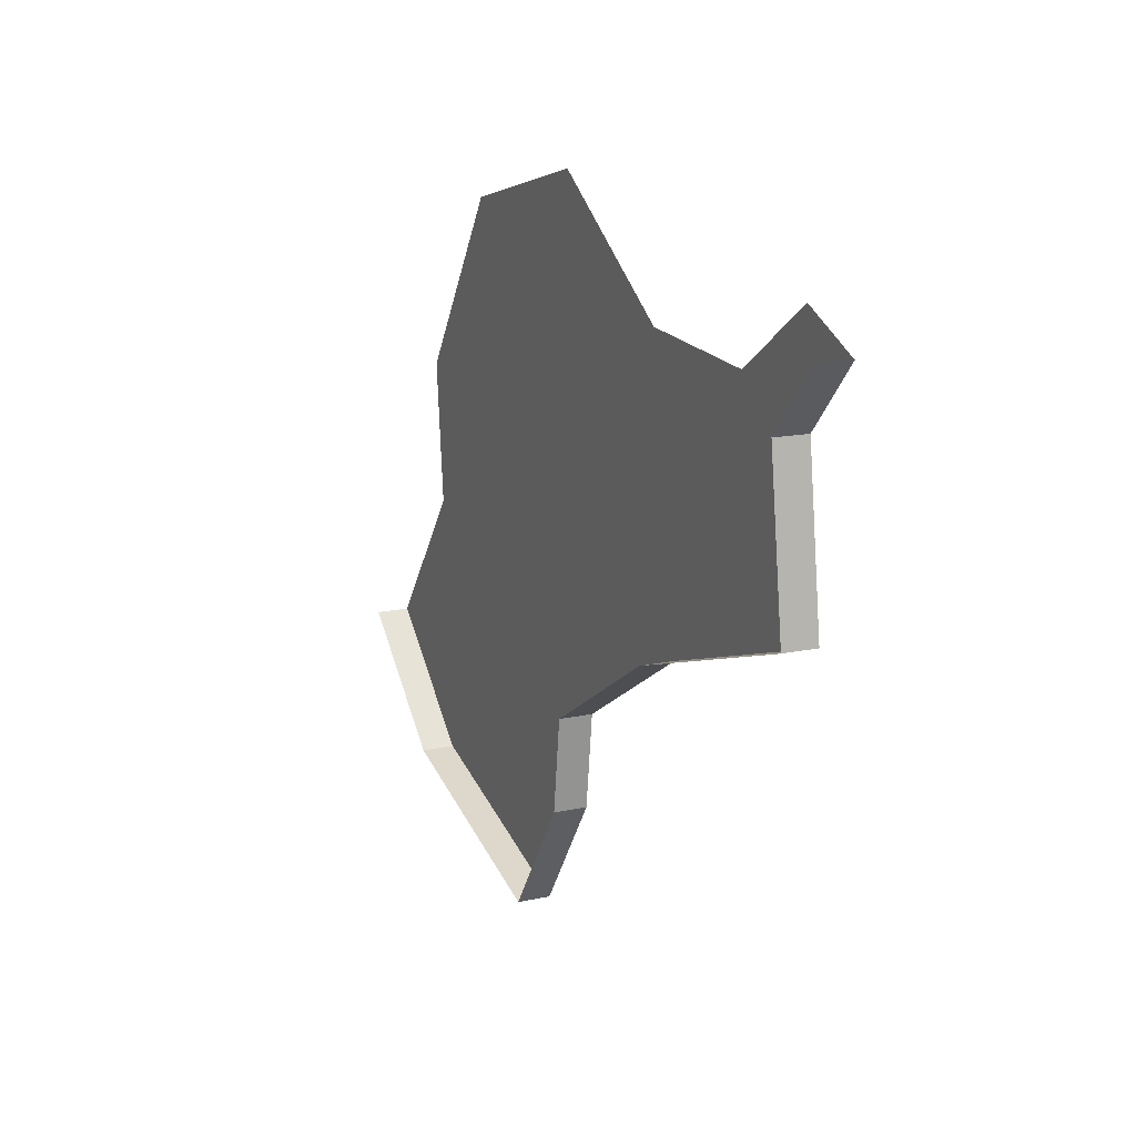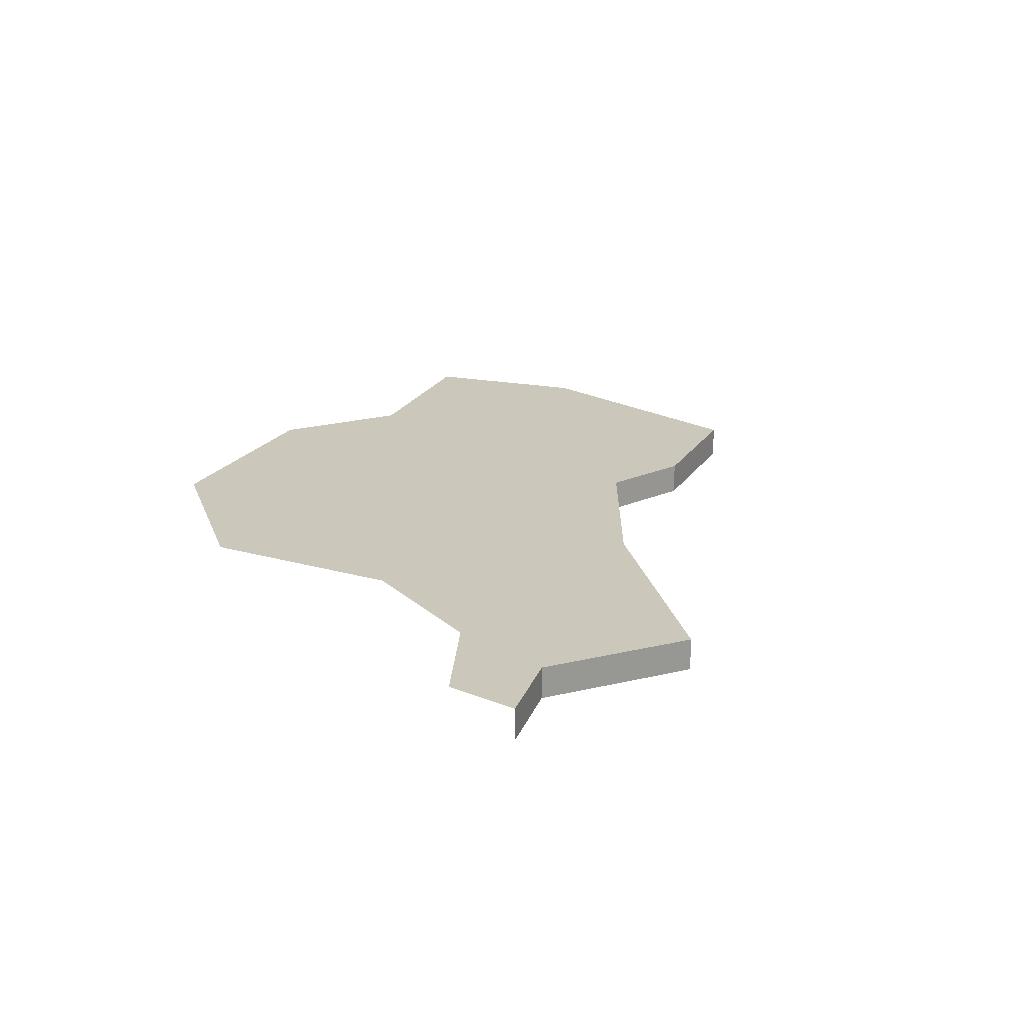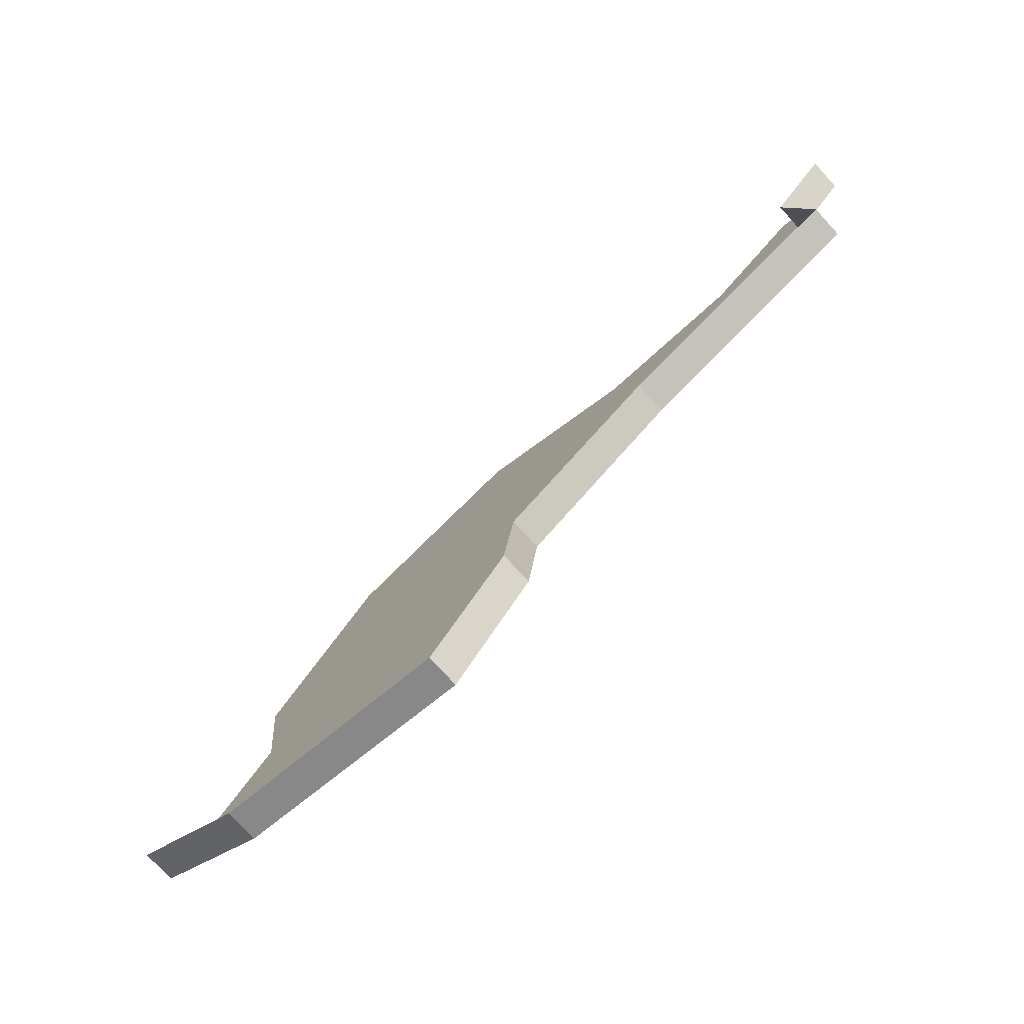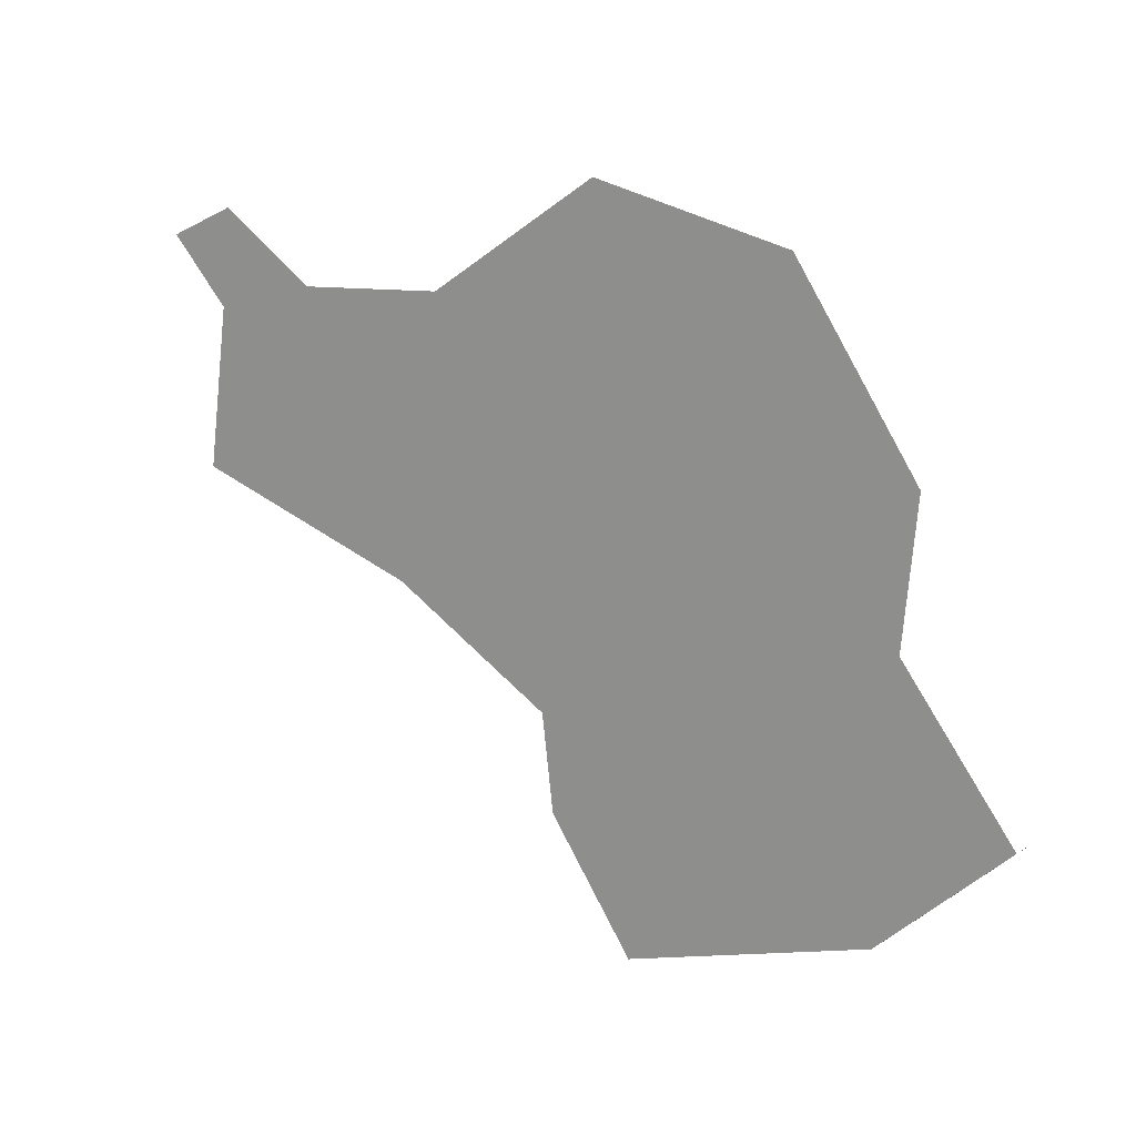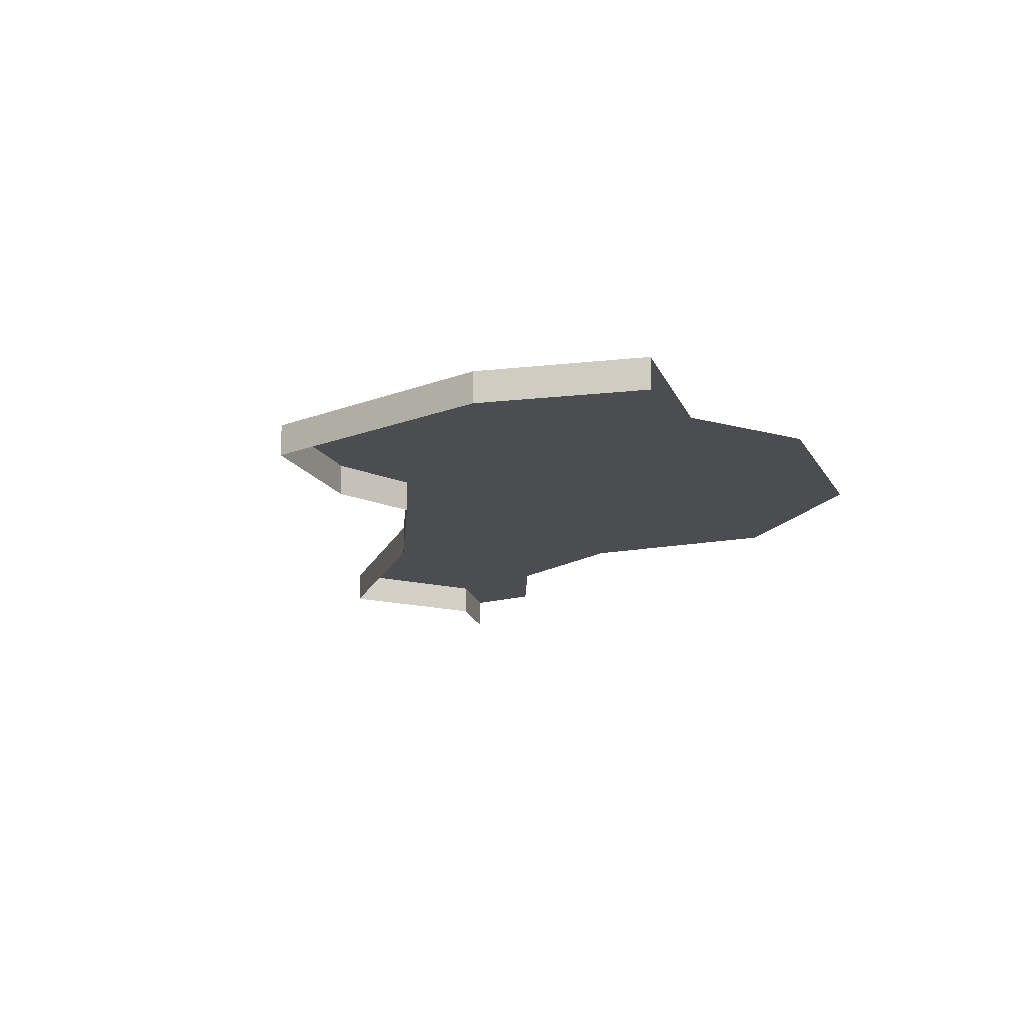
<metadata>
{"format":"obj","ext":"obj","renderer":"f3d","projection":"perspective","resolution":1024,"background":"white","views":[{"elev":15.6,"azim":65.7,"up":"+Z"},{"elev":21.6,"azim":59.4,"up":"+Y"},{"elev":-76.4,"azim":42.5,"up":"+Z"},{"elev":14.5,"azim":-143.9,"up":"+Z"},{"elev":-16.2,"azim":-125.3,"up":"+Y"}]}
</metadata>
<code>
o province_177
v 5.005 0.006502 0.2969
v 5.073 0.006502 0.386
v 5.065 0.006502 0.4716
v 5.14 0.006502 0.583
v 5.083 0.006502 0.2267
v 5.262 0.006502 0.6121
v 5.368 0.006502 0.5436
v 5.462 0.006502 0.5384
v 5.522 0.006502 0.5795
v 5.236 0.006502 0.1822
v 5.565 0.006502 0.5608
v 5.528 0.006502 0.5208
v 5.541 0.006502 0.4233
v 5.395 0.006502 0.3746
v 5.295 0.006502 0.3144
v 5.288 0.006502 0.2568
v 5.565 -0.0135 0.5608
v 5.528 -0.0135 0.5208
v 5.541 -0.0135 0.4233
v 5.395 -0.0135 0.3746
v 5.295 -0.0135 0.3144
v 5.288 -0.0135 0.2568
v 5.236 -0.0135 0.1822
v 5.005 -0.0135 0.2969
v 5.083 -0.0135 0.2267
f 16 23 10
f 15 22 16
f 14 21 15
f 13 20 14
f 12 19 13
f 11 18 12
f 13 14 8
f 5 24 1
f 10 25 5
f 16 22 23
f 15 21 22
f 14 20 21
f 13 19 20
f 12 18 19
f 11 17 18
f 5 1 2
f 2 3 15
f 3 4 15
f 4 6 15
f 6 7 15
f 8 9 12
f 9 11 12
f 7 8 14
f 15 7 14
f 10 5 16
f 5 2 15
f 15 16 5
f 12 13 8
f 5 25 24
f 10 23 25

</code>
